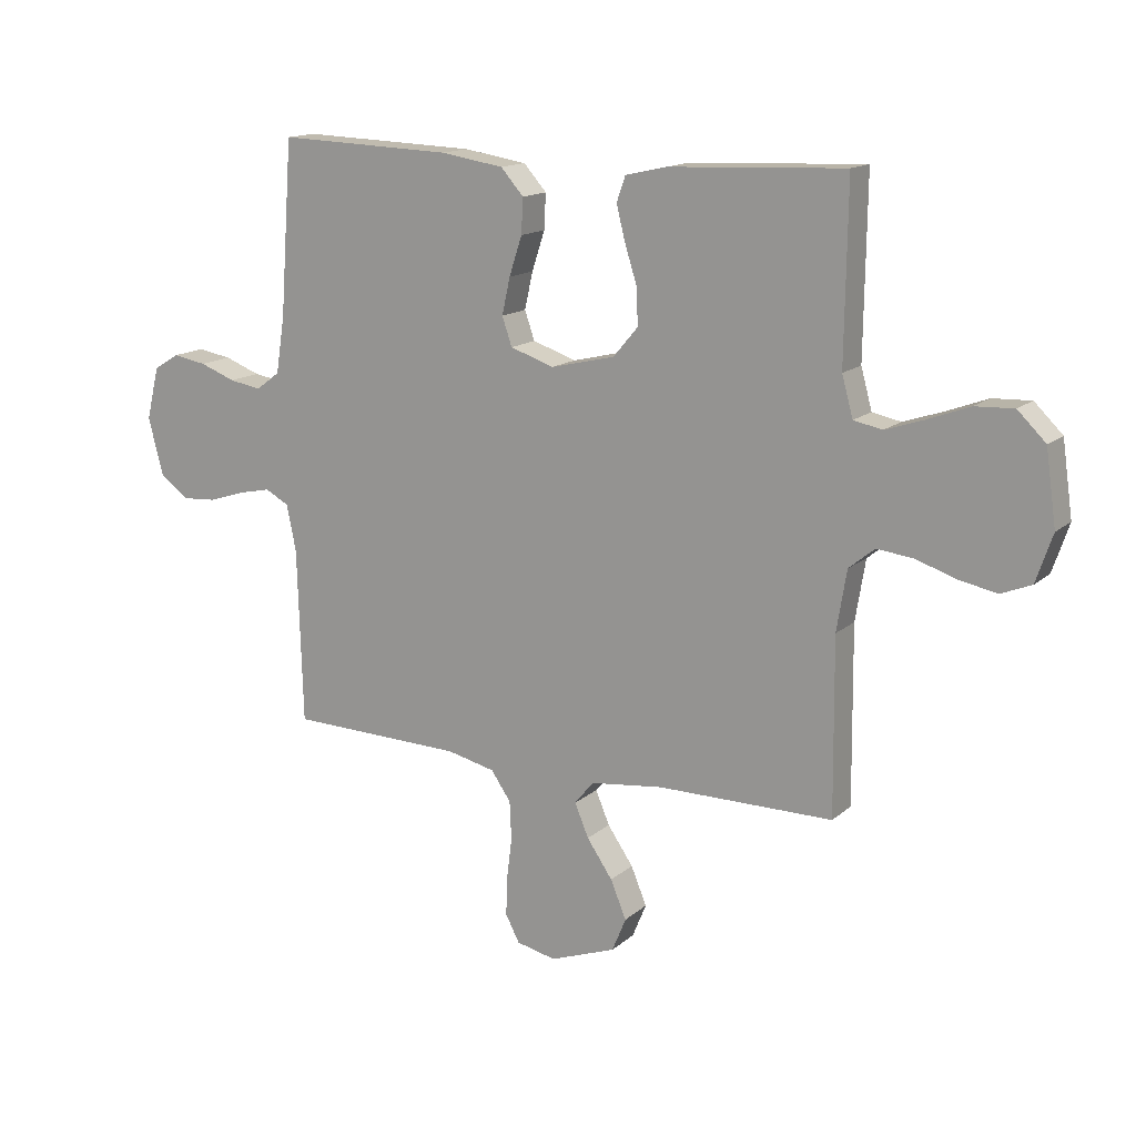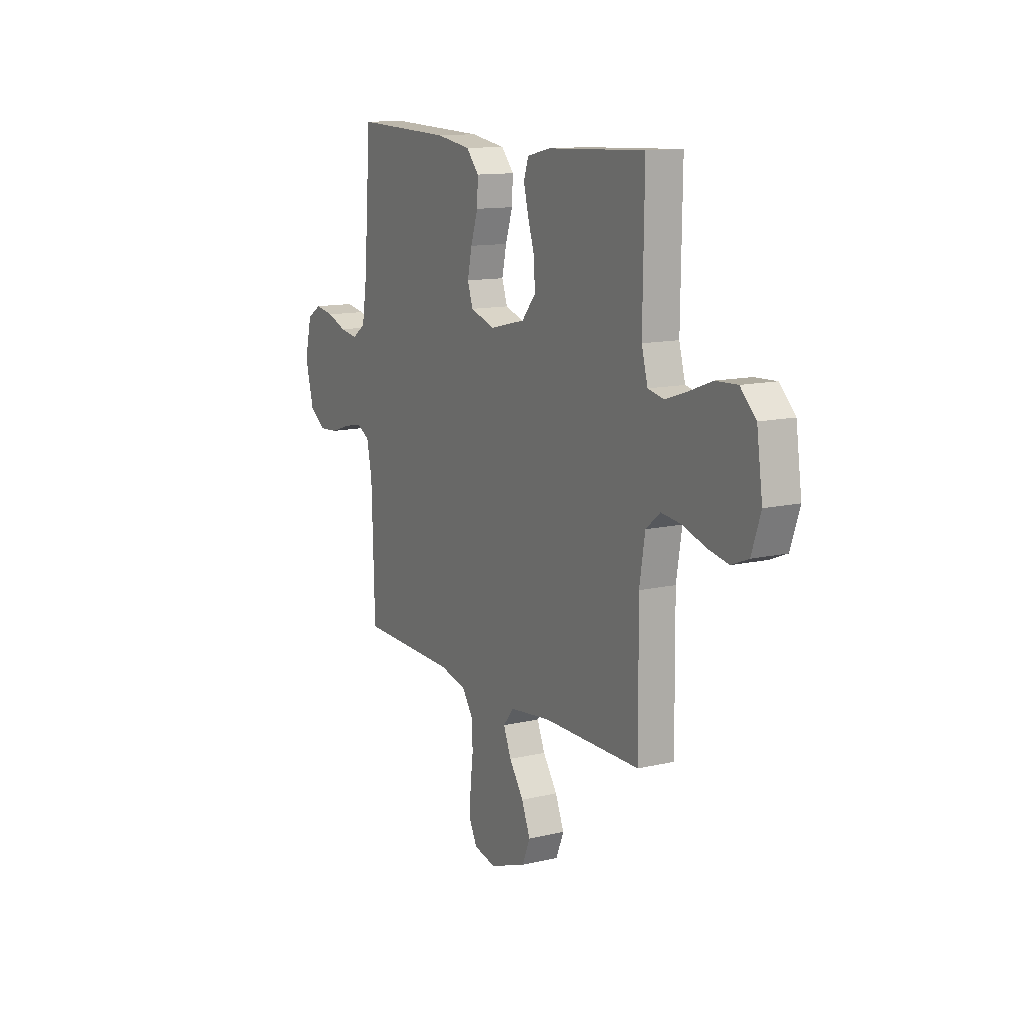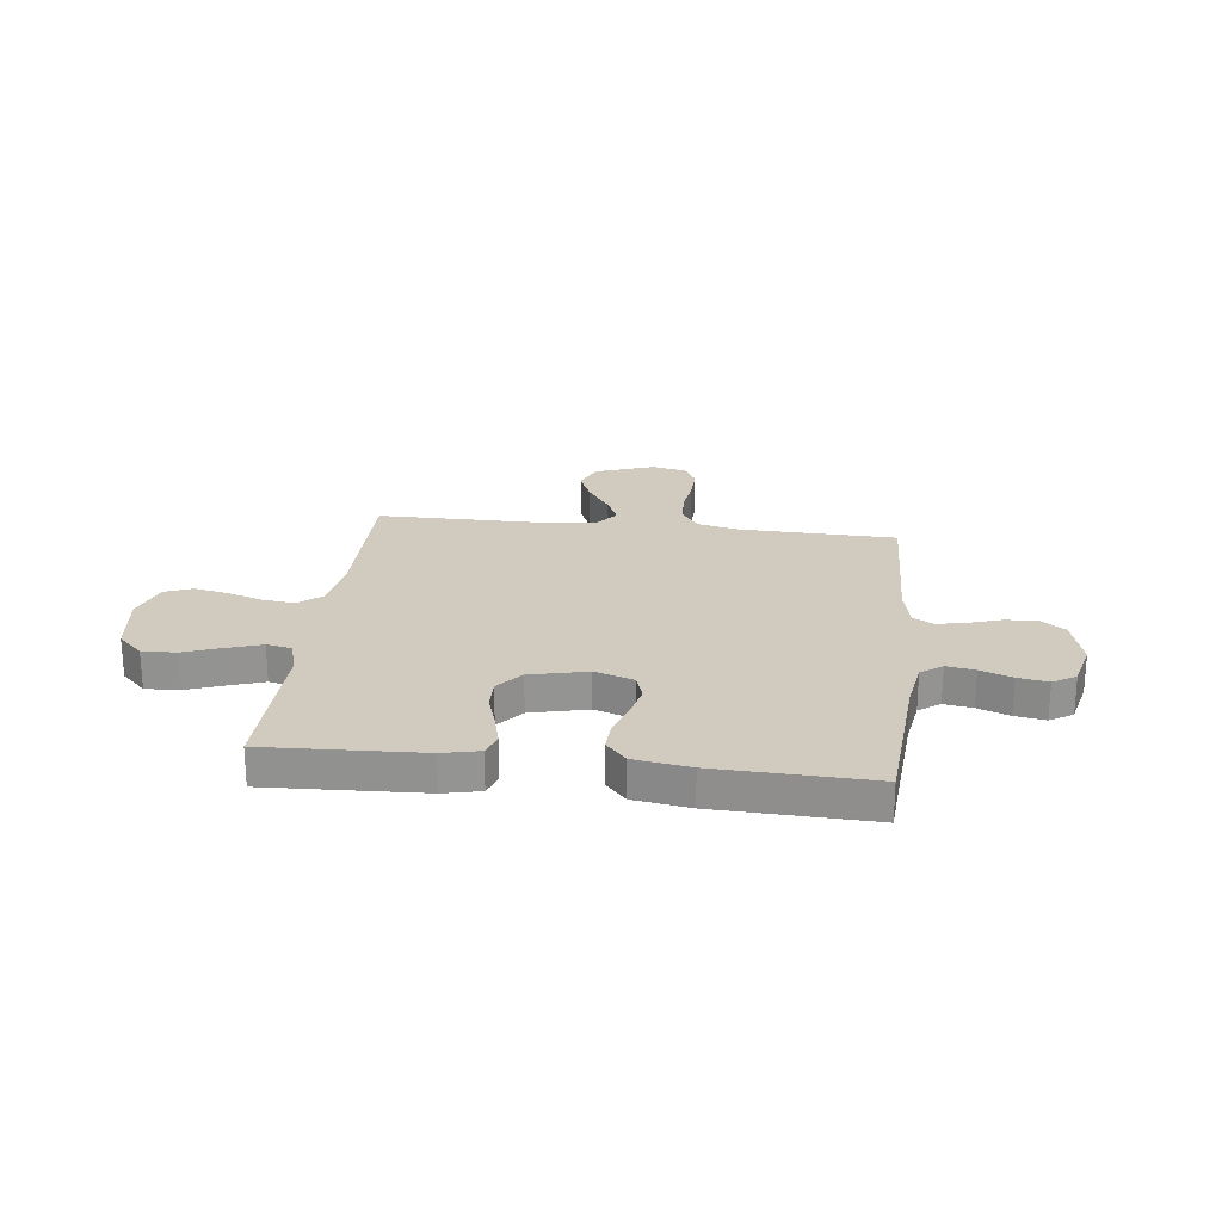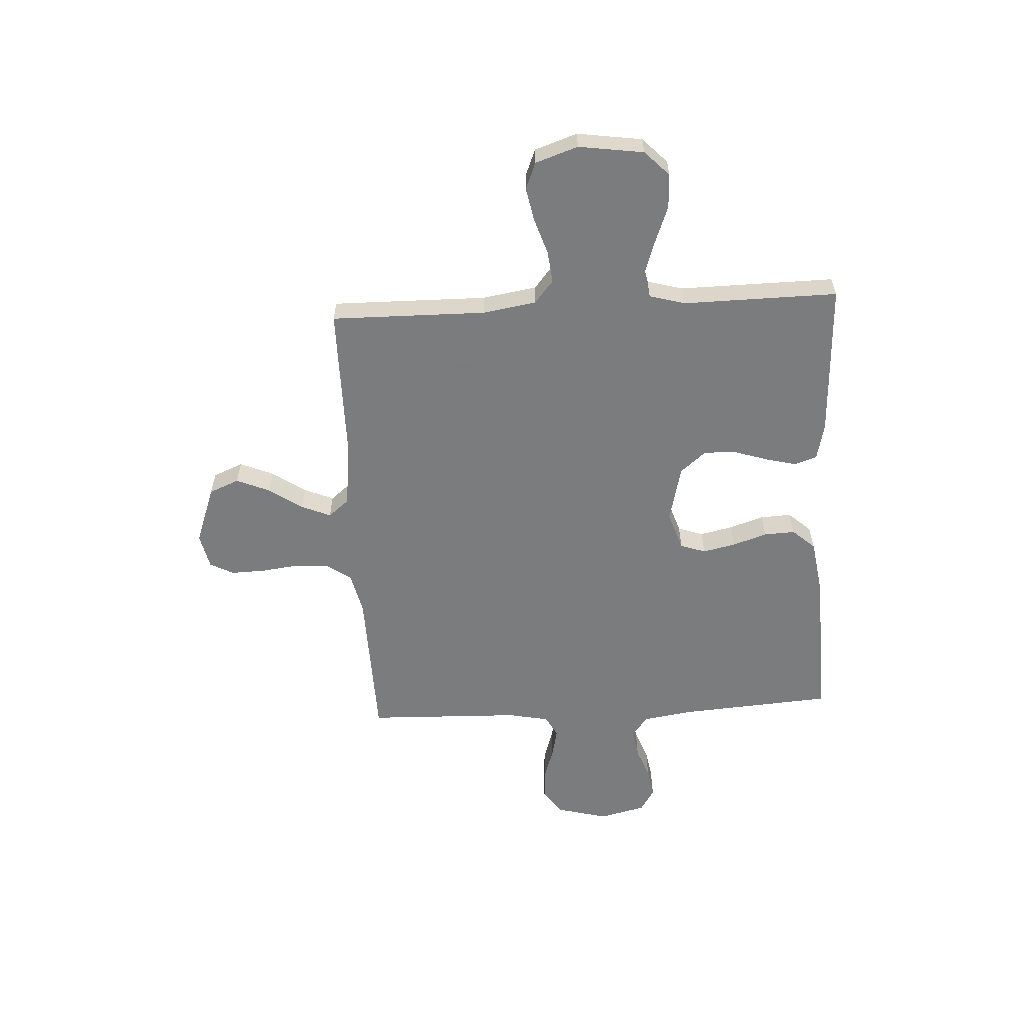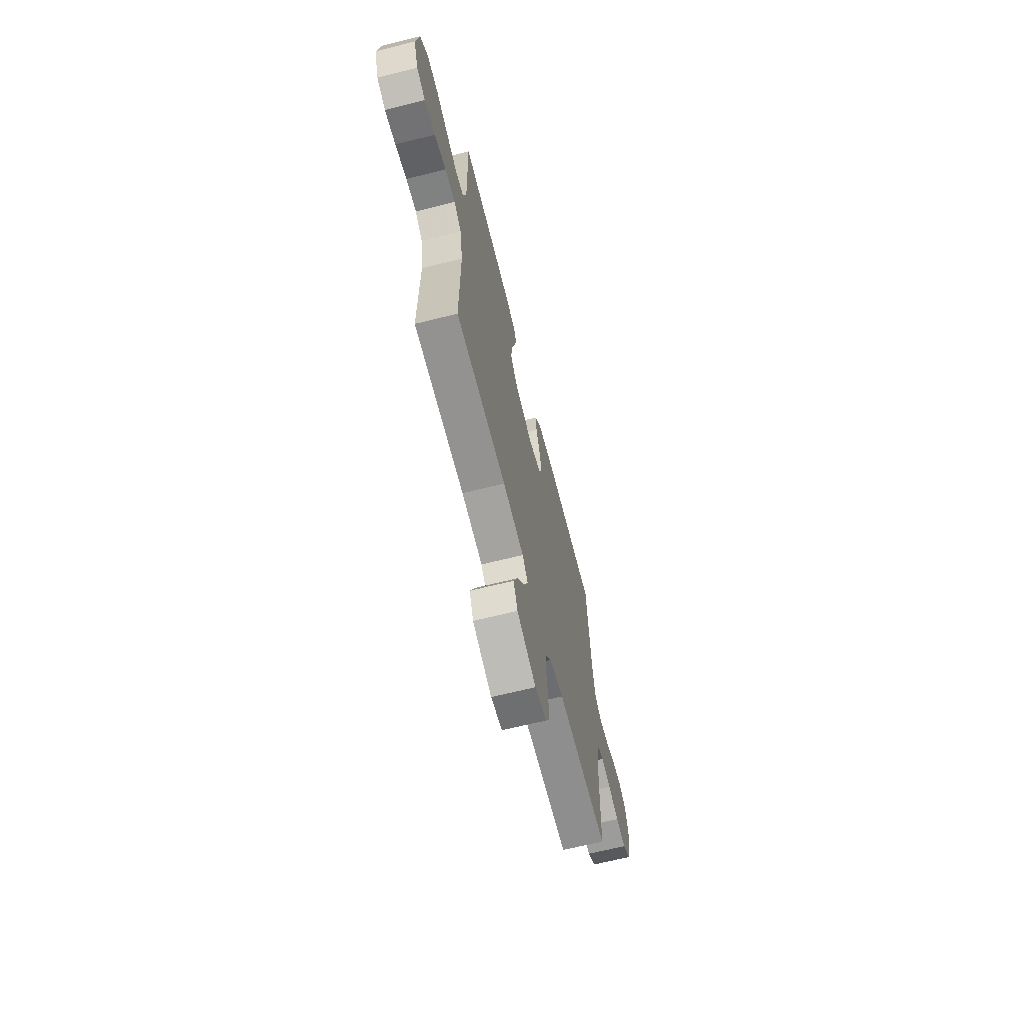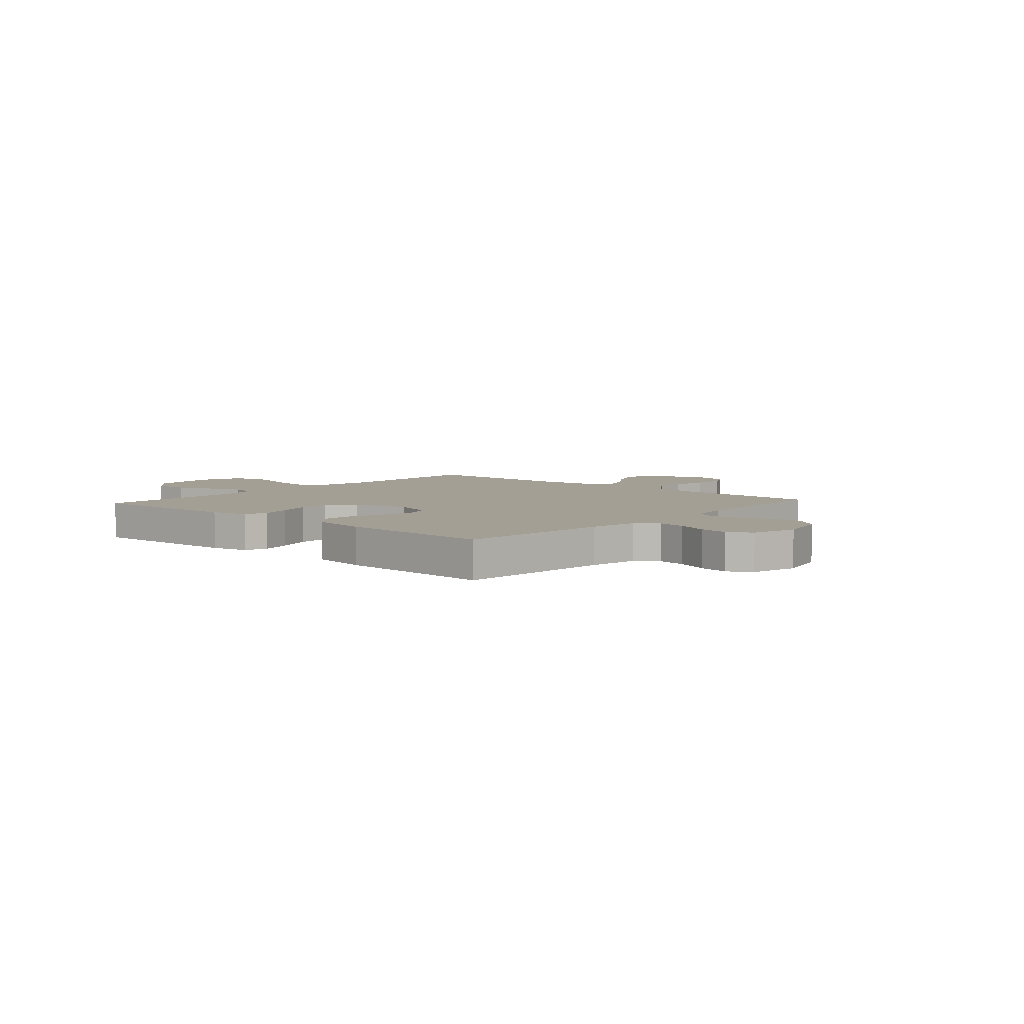
<metadata>
{"format":"obj","ext":"obj","renderer":"f3d","projection":"perspective","resolution":1024,"background":"white","views":[{"elev":14.7,"azim":-149.9,"up":"+Z"},{"elev":12.5,"azim":-118.7,"up":"+Z"},{"elev":23.4,"azim":6.7,"up":"+Y"},{"elev":-58.6,"azim":-86.9,"up":"+Y"},{"elev":-66.4,"azim":-75.9,"up":"+Z"},{"elev":5.6,"azim":41.7,"up":"+Y"}]}
</metadata>
<code>
v 0.5 0.07 -0.5
v 0.2 0.07 -0.508
v 0.118 0.07 -0.527
v 0.084 0.07 -0.576
v 0.081 0.07 -0.642
v 0.09 0.07 -0.714
v 0.092 0.07 -0.779
v 0.068 0.07 -0.825
v 0 0.07 -0.84
v -0.113 0.07 -0.799
v -0.137 0.07 -0.741
v -0.11 0.07 -0.676
v -0.066 0.07 -0.612
v -0.042 0.07 -0.555
v -0.075 0.07 -0.515
v -0.2 0.07 -0.5
v -0.5 0.07 -0.5
v -0.497 0.07 -0.2
v -0.514 0.07 -0.096
v -0.558 0.07 -0.06
v -0.62 0.07 -0.067
v -0.689 0.07 -0.09
v -0.754 0.07 -0.103
v -0.806 0.07 -0.082
v -0.834 0.07 0
v -0.816 0.07 0.126
v -0.768 0.07 0.173
v -0.702 0.07 0.17
v -0.63 0.07 0.143
v -0.564 0.07 0.121
v -0.515 0.07 0.131
v -0.496 0.07 0.2
v -0.5 0.07 0.5
v -0.2 0.07 0.487
v -0.129 0.07 0.471
v -0.114 0.07 0.428
v -0.129 0.07 0.368
v -0.15 0.07 0.302
v -0.152 0.07 0.24
v -0.11 0.07 0.19
v 0 0.07 0.164
v 0.075 0.07 0.189
v 0.092 0.07 0.238
v 0.078 0.07 0.301
v 0.056 0.07 0.368
v 0.053 0.07 0.428
v 0.092 0.07 0.472
v 0.2 0.07 0.489
v 0.5 0.07 0.5
v 0.522 0.07 0.2
v 0.537 0.07 0.105
v 0.578 0.07 0.075
v 0.633 0.07 0.084
v 0.694 0.07 0.107
v 0.752 0.07 0.117
v 0.796 0.07 0.09
v 0.818 0.07 0
v 0.792 0.07 -0.1
v 0.744 0.07 -0.135
v 0.684 0.07 -0.131
v 0.622 0.07 -0.111
v 0.566 0.07 -0.099
v 0.525 0.07 -0.121
v 0.509 0.07 -0.2
v 0.5 0 -0.5
v 0.2 0 -0.508
v 0.118 0 -0.527
v 0.084 0 -0.576
v 0.081 0 -0.642
v 0.09 0 -0.714
v 0.092 0 -0.779
v 0.068 0 -0.825
v 0 0 -0.84
v -0.113 0 -0.799
v -0.137 0 -0.741
v -0.11 0 -0.676
v -0.066 0 -0.612
v -0.042 0 -0.555
v -0.075 0 -0.515
v -0.2 0 -0.5
v -0.5 0 -0.5
v -0.497 0 -0.2
v -0.514 0 -0.096
v -0.558 0 -0.06
v -0.62 0 -0.067
v -0.689 0 -0.09
v -0.754 0 -0.103
v -0.806 0 -0.082
v -0.834 0 0
v -0.816 0 0.126
v -0.768 0 0.173
v -0.702 0 0.17
v -0.63 0 0.143
v -0.564 0 0.121
v -0.515 0 0.131
v -0.496 0 0.2
v -0.5 0 0.5
v -0.2 0 0.487
v -0.129 0 0.471
v -0.114 0 0.428
v -0.129 0 0.368
v -0.15 0 0.302
v -0.152 0 0.24
v -0.11 0 0.19
v 0 0 0.164
v 0.075 0 0.189
v 0.092 0 0.238
v 0.078 0 0.301
v 0.056 0 0.368
v 0.053 0 0.428
v 0.092 0 0.472
v 0.2 0 0.489
v 0.5 0 0.5
v 0.522 0 0.2
v 0.537 0 0.105
v 0.578 0 0.075
v 0.633 0 0.084
v 0.694 0 0.107
v 0.752 0 0.117
v 0.796 0 0.09
v 0.818 0 0
v 0.792 0 -0.1
v 0.744 0 -0.135
v 0.684 0 -0.131
v 0.622 0 -0.111
v 0.566 0 -0.099
v 0.525 0 -0.121
v 0.509 0 -0.2
f 58 59 60 61
f 58 61 62
f 57 58 62
f 56 57 62
f 53 54 55 56
f 52 53 56 62
f 51 52 62 63
f 47 48 49 50
f 44 45 46 47
f 43 44 47 50
f 42 43 50 51
f 35 36 37 38
f 33 34 35 38
f 32 33 38 39
f 31 32 39 40
f 26 27 28 29
f 26 29 30
f 25 26 30
f 21 22 23 24
f 20 21 24 25
f 16 17 18
f 15 16 18 19
f 10 11 12 13
f 10 13 14
f 9 10 14
f 8 9 14
f 5 6 7 8
f 4 5 8 14
f 3 4 14 15
f 64 1 2
f 41 42 51 63
f 20 25 30 31
f 19 20 31 40
f 40 41 63 64
f 15 19 40 64
f 2 3 15 64
f 125 124 123 122
f 126 125 122
f 126 122 121
f 126 121 120
f 120 119 118 117
f 126 120 117 116
f 127 126 116 115
f 114 113 112 111
f 111 110 109 108
f 114 111 108 107
f 115 114 107 106
f 102 101 100 99
f 102 99 98 97
f 103 102 97 96
f 104 103 96 95
f 93 92 91 90
f 94 93 90
f 94 90 89
f 88 87 86 85
f 89 88 85 84
f 82 81 80
f 83 82 80 79
f 77 76 75 74
f 78 77 74
f 78 74 73
f 78 73 72
f 72 71 70 69
f 78 72 69 68
f 79 78 68 67
f 66 65 128
f 127 115 106 105
f 95 94 89 84
f 104 95 84 83
f 128 127 105 104
f 128 104 83 79
f 128 79 67 66
f 1 65 66 2
f 2 66 67 3
f 3 67 68 4
f 4 68 69 5
f 5 69 70 6
f 6 70 71 7
f 7 71 72 8
f 8 72 73 9
f 9 73 74 10
f 10 74 75 11
f 11 75 76 12
f 12 76 77 13
f 13 77 78 14
f 14 78 79 15
f 15 79 80 16
f 16 80 81 17
f 17 81 82 18
f 18 82 83 19
f 19 83 84 20
f 20 84 85 21
f 21 85 86 22
f 22 86 87 23
f 23 87 88 24
f 24 88 89 25
f 25 89 90 26
f 26 90 91 27
f 27 91 92 28
f 28 92 93 29
f 29 93 94 30
f 30 94 95 31
f 31 95 96 32
f 32 96 97 33
f 33 97 98 34
f 34 98 99 35
f 35 99 100 36
f 36 100 101 37
f 37 101 102 38
f 38 102 103 39
f 39 103 104 40
f 40 104 105 41
f 41 105 106 42
f 42 106 107 43
f 43 107 108 44
f 44 108 109 45
f 45 109 110 46
f 46 110 111 47
f 47 111 112 48
f 48 112 113 49
f 49 113 114 50
f 50 114 115 51
f 51 115 116 52
f 52 116 117 53
f 53 117 118 54
f 54 118 119 55
f 55 119 120 56
f 56 120 121 57
f 57 121 122 58
f 58 122 123 59
f 59 123 124 60
f 60 124 125 61
f 61 125 126 62
f 62 126 127 63
f 63 127 128 64
f 64 128 65 1

</code>
